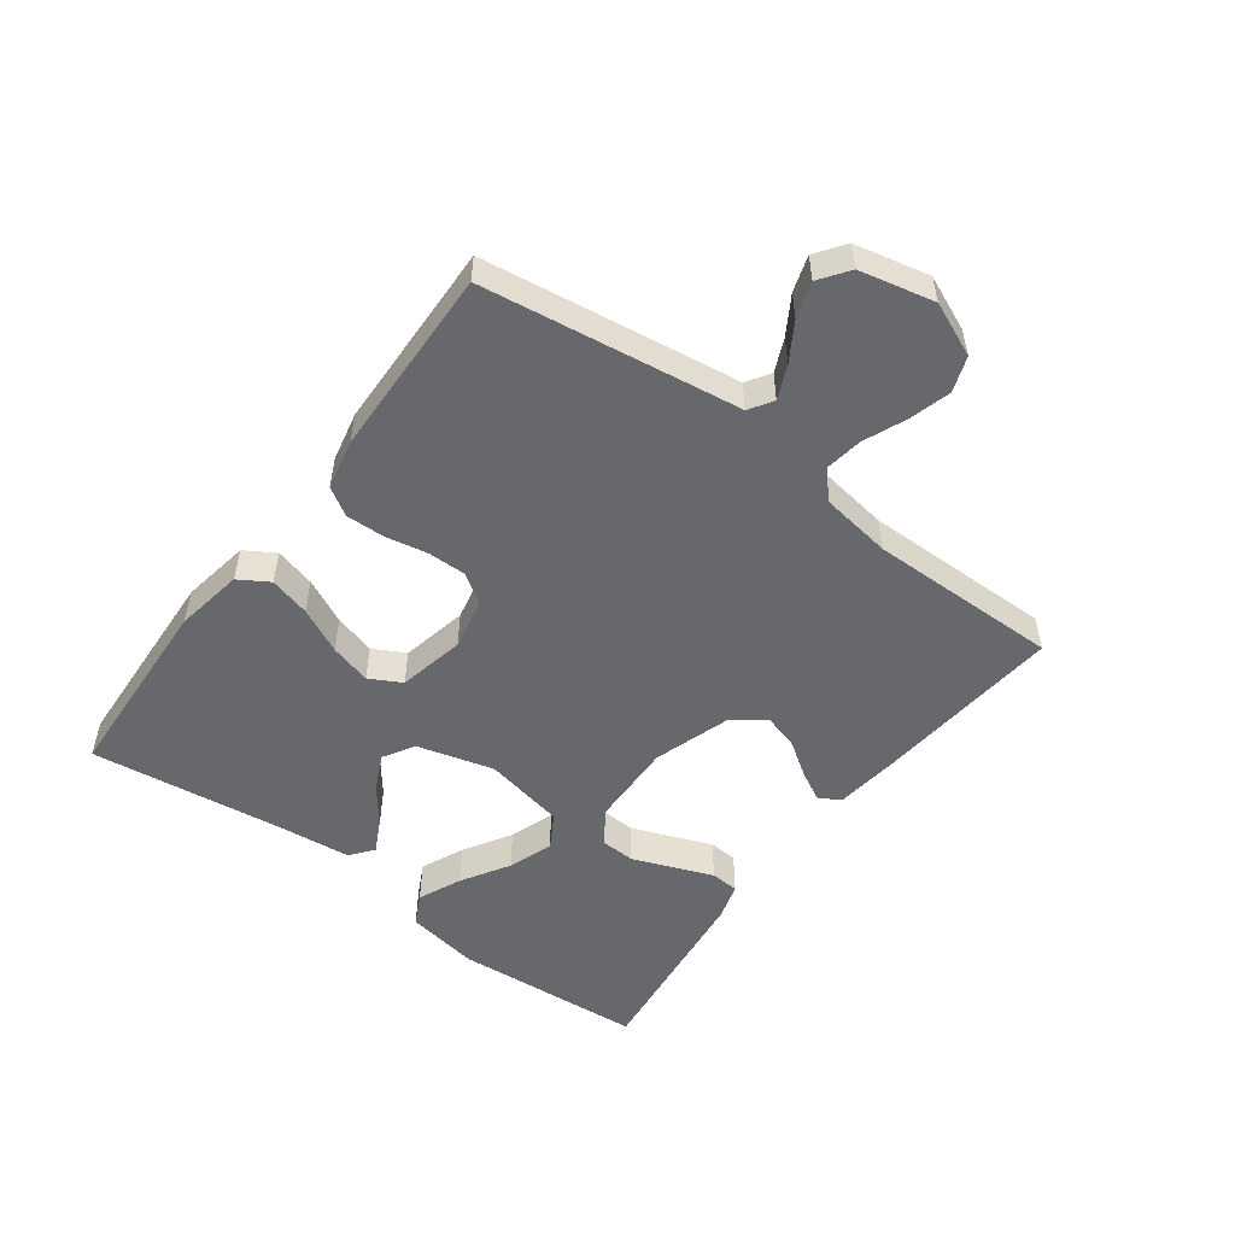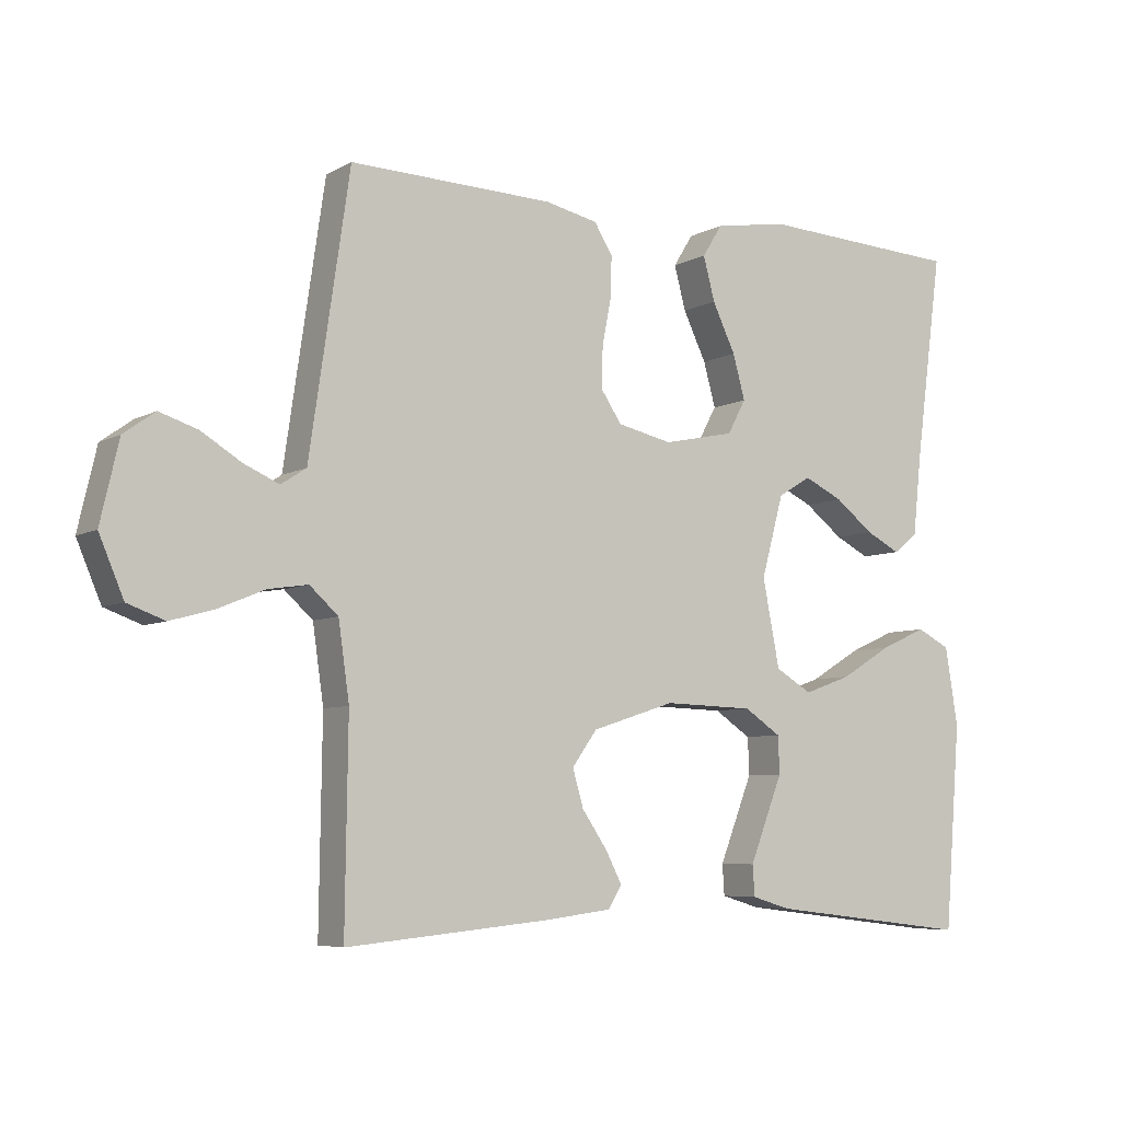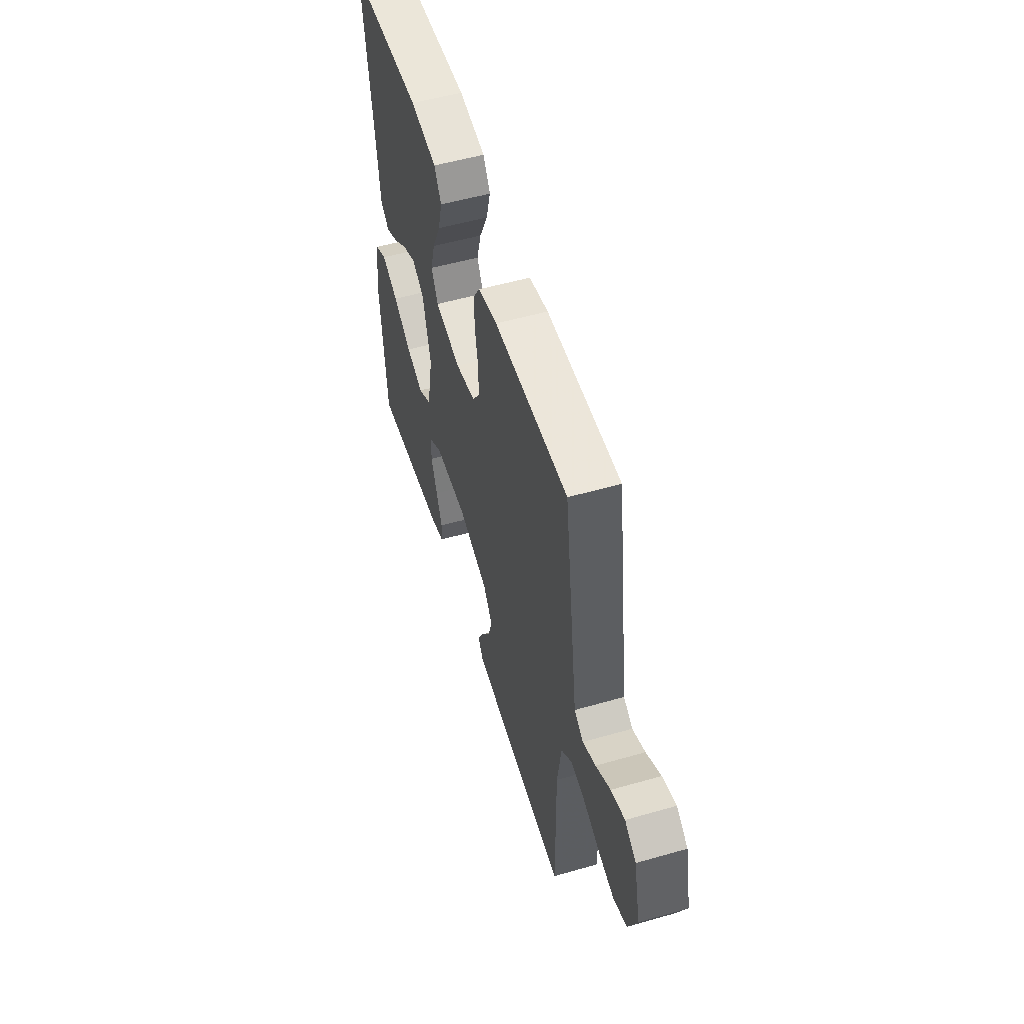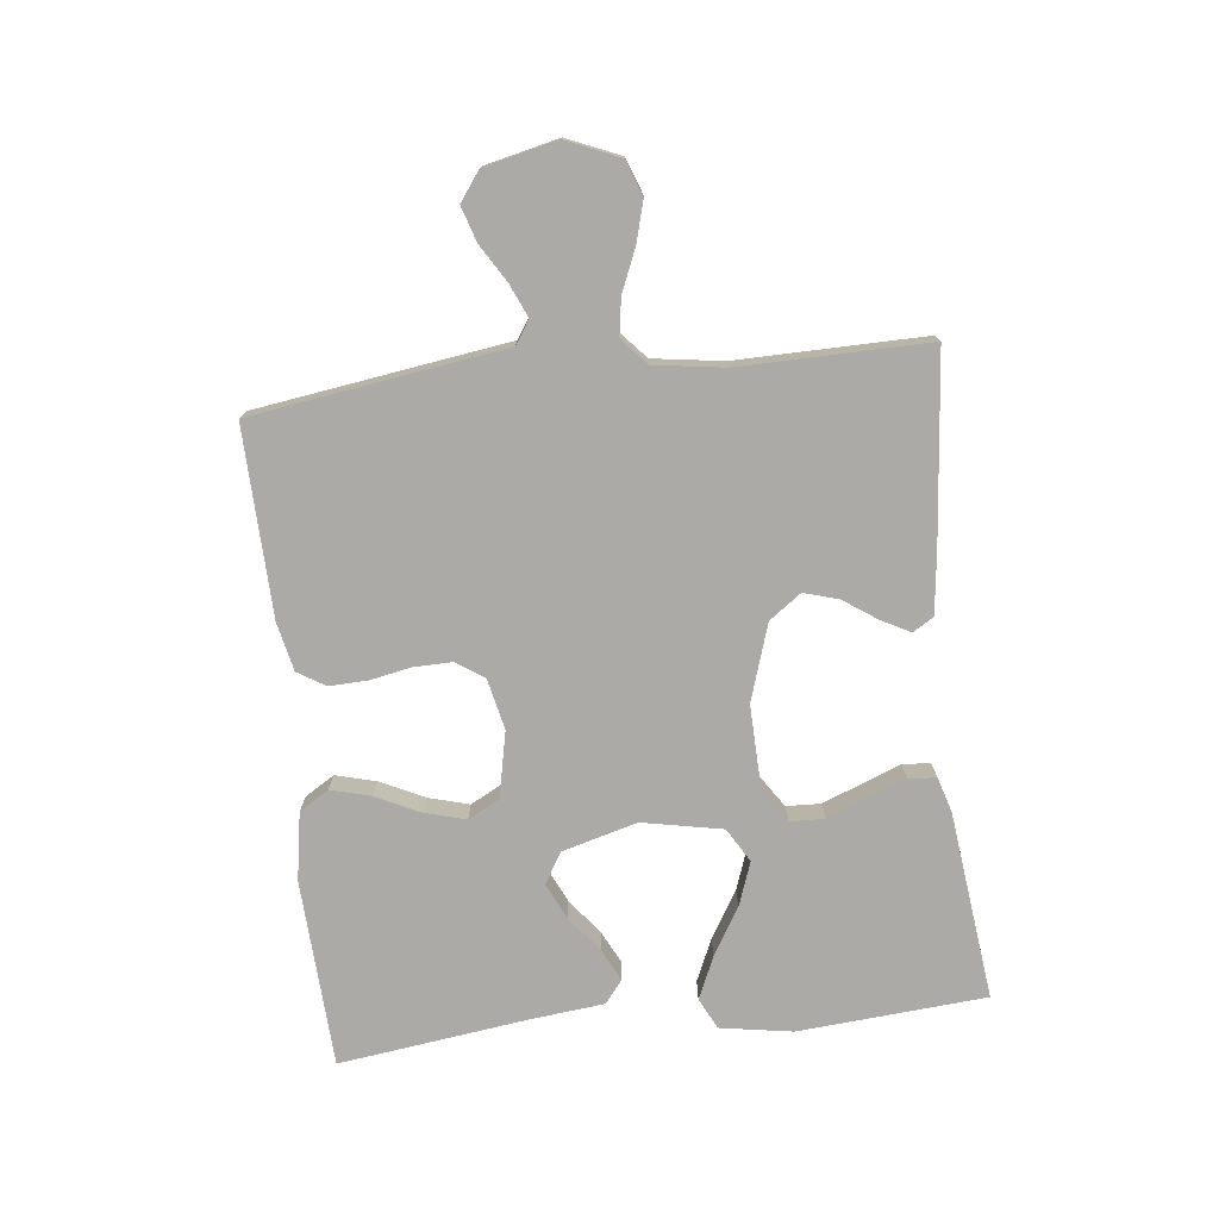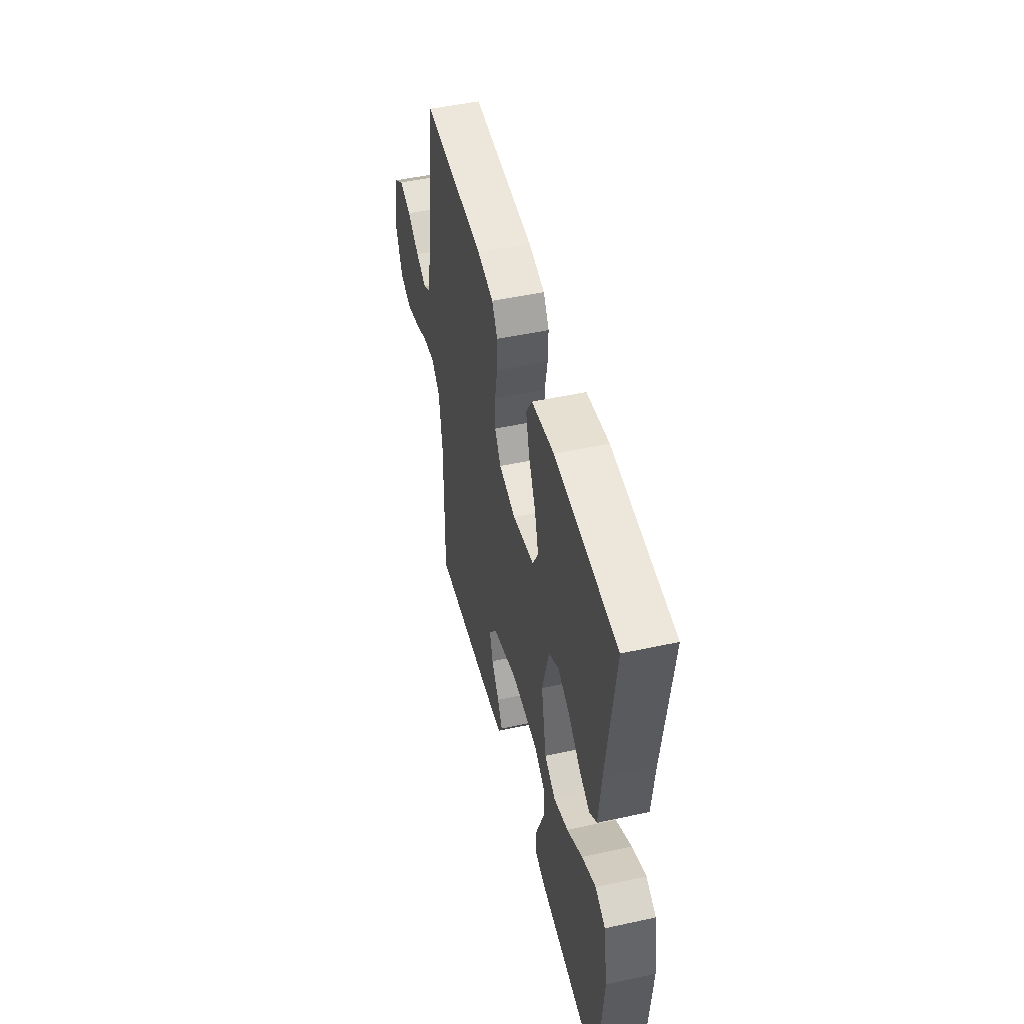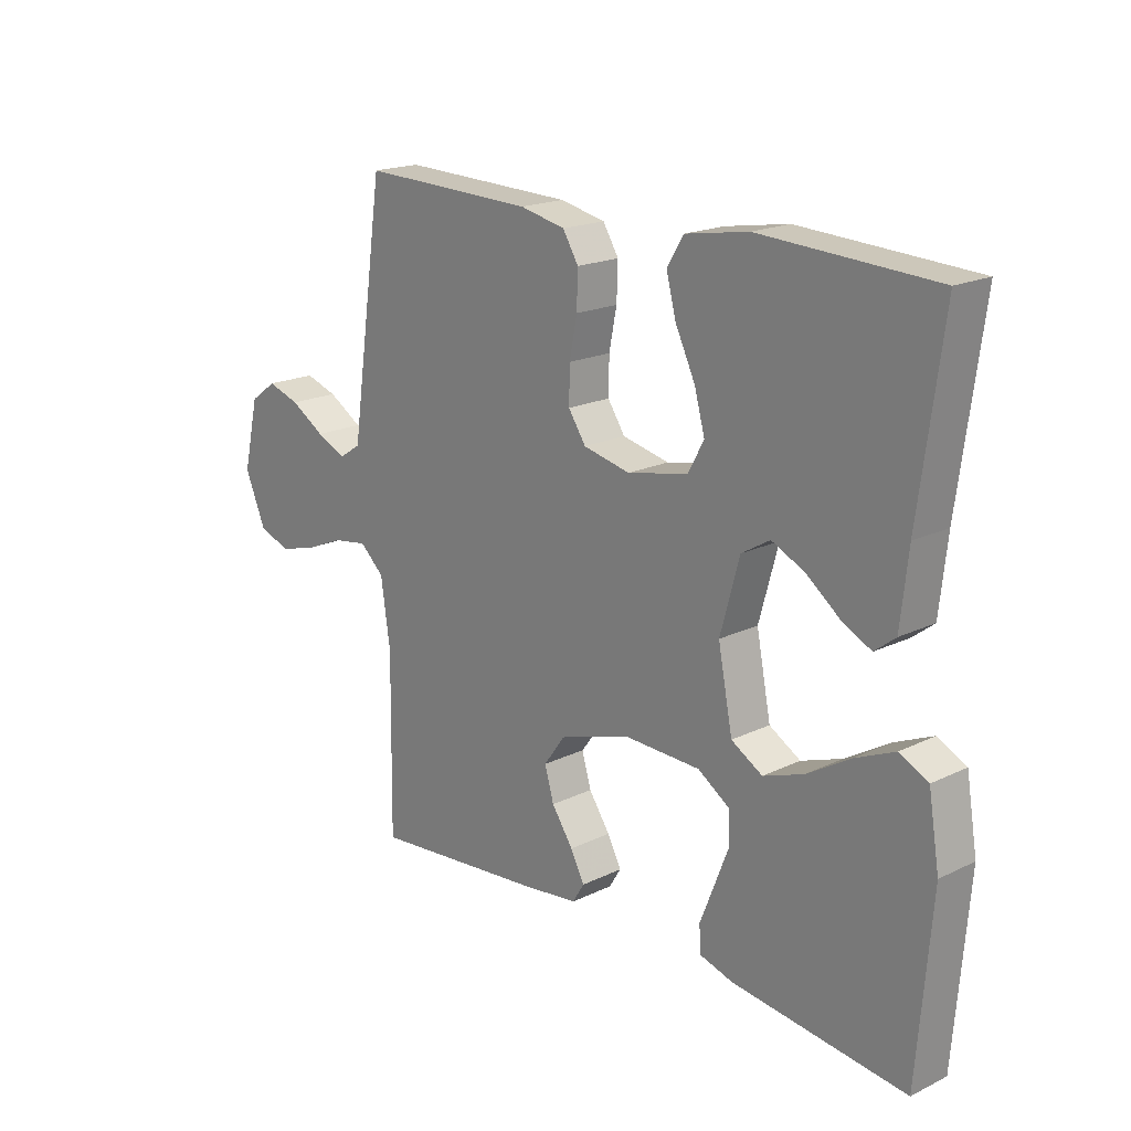
<metadata>
{"format":"obj","ext":"obj","renderer":"f3d","projection":"perspective","resolution":1024,"background":"white","views":[{"elev":-52.4,"azim":53.2,"up":"+Y"},{"elev":-6.4,"azim":146.9,"up":"+Z"},{"elev":53.7,"azim":73.0,"up":"+Z"},{"elev":-76.1,"azim":96.3,"up":"+Y"},{"elev":48.6,"azim":-103.7,"up":"+Z"},{"elev":18.8,"azim":-132.6,"up":"+Z"}]}
</metadata>
<code>
v 0.5 0.07 0.5
v 0.544 0.07 0.2
v 0.559 0.07 0.097
v 0.596 0.07 0.073
v 0.648 0.07 0.096
v 0.707 0.07 0.132
v 0.763 0.07 0.15
v 0.809 0.07 0.117
v 0.836 0.07 0
v 0.8 0.07 -0.085
v 0.745 0.07 -0.105
v 0.68 0.07 -0.087
v 0.613 0.07 -0.059
v 0.554 0.07 -0.05
v 0.512 0.07 -0.088
v 0.496 0.07 -0.2
v 0.5 0.07 -0.5
v 0.2 0.07 -0.472
v 0.102 0.07 -0.46
v 0.082 0.07 -0.427
v 0.106 0.07 -0.381
v 0.143 0.07 -0.327
v 0.159 0.07 -0.272
v 0.122 0.07 -0.221
v 0 0.07 -0.182
v -0.133 0.07 -0.186
v -0.187 0.07 -0.222
v -0.189 0.07 -0.277
v -0.164 0.07 -0.341
v -0.14 0.07 -0.402
v -0.143 0.07 -0.447
v -0.2 0.07 -0.464
v -0.5 0.07 -0.5
v -0.524 0.07 -0.2
v -0.505 0.07 -0.085
v -0.456 0.07 -0.06
v -0.388 0.07 -0.09
v -0.313 0.07 -0.135
v -0.243 0.07 -0.16
v -0.189 0.07 -0.128
v -0.164 0.07 0
v -0.197 0.07 0.12
v -0.246 0.07 0.149
v -0.303 0.07 0.122
v -0.36 0.07 0.078
v -0.411 0.07 0.052
v -0.447 0.07 0.08
v -0.46 0.07 0.2
v -0.5 0.07 0.5
v -0.2 0.07 0.516
v -0.092 0.07 0.498
v -0.063 0.07 0.451
v -0.08 0.07 0.387
v -0.114 0.07 0.316
v -0.132 0.07 0.251
v -0.105 0.07 0.201
v 0 0.07 0.179
v 0.081 0.07 0.197
v 0.111 0.07 0.242
v 0.11 0.07 0.303
v 0.097 0.07 0.369
v 0.095 0.07 0.43
v 0.122 0.07 0.474
v 0.2 0.07 0.491
v 0.5 0 0.5
v 0.544 0 0.2
v 0.559 0 0.097
v 0.596 0 0.073
v 0.648 0 0.096
v 0.707 0 0.132
v 0.763 0 0.15
v 0.809 0 0.117
v 0.836 0 0
v 0.8 0 -0.085
v 0.745 0 -0.105
v 0.68 0 -0.087
v 0.613 0 -0.059
v 0.554 0 -0.05
v 0.512 0 -0.088
v 0.496 0 -0.2
v 0.5 0 -0.5
v 0.2 0 -0.472
v 0.102 0 -0.46
v 0.082 0 -0.427
v 0.106 0 -0.381
v 0.143 0 -0.327
v 0.159 0 -0.272
v 0.122 0 -0.221
v 0 0 -0.182
v -0.133 0 -0.186
v -0.187 0 -0.222
v -0.189 0 -0.277
v -0.164 0 -0.341
v -0.14 0 -0.402
v -0.143 0 -0.447
v -0.2 0 -0.464
v -0.5 0 -0.5
v -0.524 0 -0.2
v -0.505 0 -0.085
v -0.456 0 -0.06
v -0.388 0 -0.09
v -0.313 0 -0.135
v -0.243 0 -0.16
v -0.189 0 -0.128
v -0.164 0 0
v -0.197 0 0.12
v -0.246 0 0.149
v -0.303 0 0.122
v -0.36 0 0.078
v -0.411 0 0.052
v -0.447 0 0.08
v -0.46 0 0.2
v -0.5 0 0.5
v -0.2 0 0.516
v -0.092 0 0.498
v -0.063 0 0.451
v -0.08 0 0.387
v -0.114 0 0.316
v -0.132 0 0.251
v -0.105 0 0.201
v 0 0 0.179
v 0.081 0 0.197
v 0.111 0 0.242
v 0.11 0 0.303
v 0.097 0 0.369
v 0.095 0 0.43
v 0.122 0 0.474
v 0.2 0 0.491
f 1 2 3
f 64 1 3
f 63 64 3
f 62 63 3
f 61 62 3
f 60 61 3
f 59 60 3 4
f 58 59 4
f 57 58 4
f 52 53 54
f 51 52 54
f 50 51 54
f 49 50 54
f 48 49 54
f 47 48 54
f 46 47 54
f 45 46 54
f 44 45 54
f 43 44 54 55
f 42 43 55 56
f 36 37 38
f 35 36 38
f 34 35 38
f 33 34 38
f 32 33 38
f 31 32 38
f 30 31 38
f 29 30 38
f 28 29 38 39
f 27 28 39 40
f 20 21 22
f 19 20 22
f 18 19 22
f 17 18 22
f 16 17 22
f 15 16 22 23
f 14 15 23 24
f 11 12 13
f 10 11 13
f 9 10 13
f 8 9 13
f 7 8 13
f 6 7 13
f 5 6 13
f 4 5 13 14
f 14 24 25
f 4 14 25
f 57 4 25
f 56 57 25
f 42 56 25
f 41 42 25
f 26 27 40 41
f 25 26 41
f 67 66 65
f 67 65 128
f 67 128 127
f 67 127 126
f 67 126 125
f 67 125 124
f 68 67 124 123
f 68 123 122
f 68 122 121
f 118 117 116
f 118 116 115
f 118 115 114
f 118 114 113
f 118 113 112
f 118 112 111
f 118 111 110
f 118 110 109
f 118 109 108
f 119 118 108 107
f 120 119 107 106
f 102 101 100
f 102 100 99
f 102 99 98
f 102 98 97
f 102 97 96
f 102 96 95
f 102 95 94
f 102 94 93
f 103 102 93 92
f 104 103 92 91
f 86 85 84
f 86 84 83
f 86 83 82
f 86 82 81
f 86 81 80
f 87 86 80 79
f 88 87 79 78
f 77 76 75
f 77 75 74
f 77 74 73
f 77 73 72
f 77 72 71
f 77 71 70
f 77 70 69
f 78 77 69 68
f 89 88 78
f 89 78 68
f 89 68 121
f 89 121 120
f 89 120 106
f 89 106 105
f 105 104 91 90
f 105 90 89
f 1 65 66 2
f 2 66 67 3
f 3 67 68 4
f 4 68 69 5
f 5 69 70 6
f 6 70 71 7
f 7 71 72 8
f 8 72 73 9
f 9 73 74 10
f 10 74 75 11
f 11 75 76 12
f 12 76 77 13
f 13 77 78 14
f 14 78 79 15
f 15 79 80 16
f 16 80 81 17
f 17 81 82 18
f 18 82 83 19
f 19 83 84 20
f 20 84 85 21
f 21 85 86 22
f 22 86 87 23
f 23 87 88 24
f 24 88 89 25
f 25 89 90 26
f 26 90 91 27
f 27 91 92 28
f 28 92 93 29
f 29 93 94 30
f 30 94 95 31
f 31 95 96 32
f 32 96 97 33
f 33 97 98 34
f 34 98 99 35
f 35 99 100 36
f 36 100 101 37
f 37 101 102 38
f 38 102 103 39
f 39 103 104 40
f 40 104 105 41
f 41 105 106 42
f 42 106 107 43
f 43 107 108 44
f 44 108 109 45
f 45 109 110 46
f 46 110 111 47
f 47 111 112 48
f 48 112 113 49
f 49 113 114 50
f 50 114 115 51
f 51 115 116 52
f 52 116 117 53
f 53 117 118 54
f 54 118 119 55
f 55 119 120 56
f 56 120 121 57
f 57 121 122 58
f 58 122 123 59
f 59 123 124 60
f 60 124 125 61
f 61 125 126 62
f 62 126 127 63
f 63 127 128 64
f 64 128 65 1

</code>
